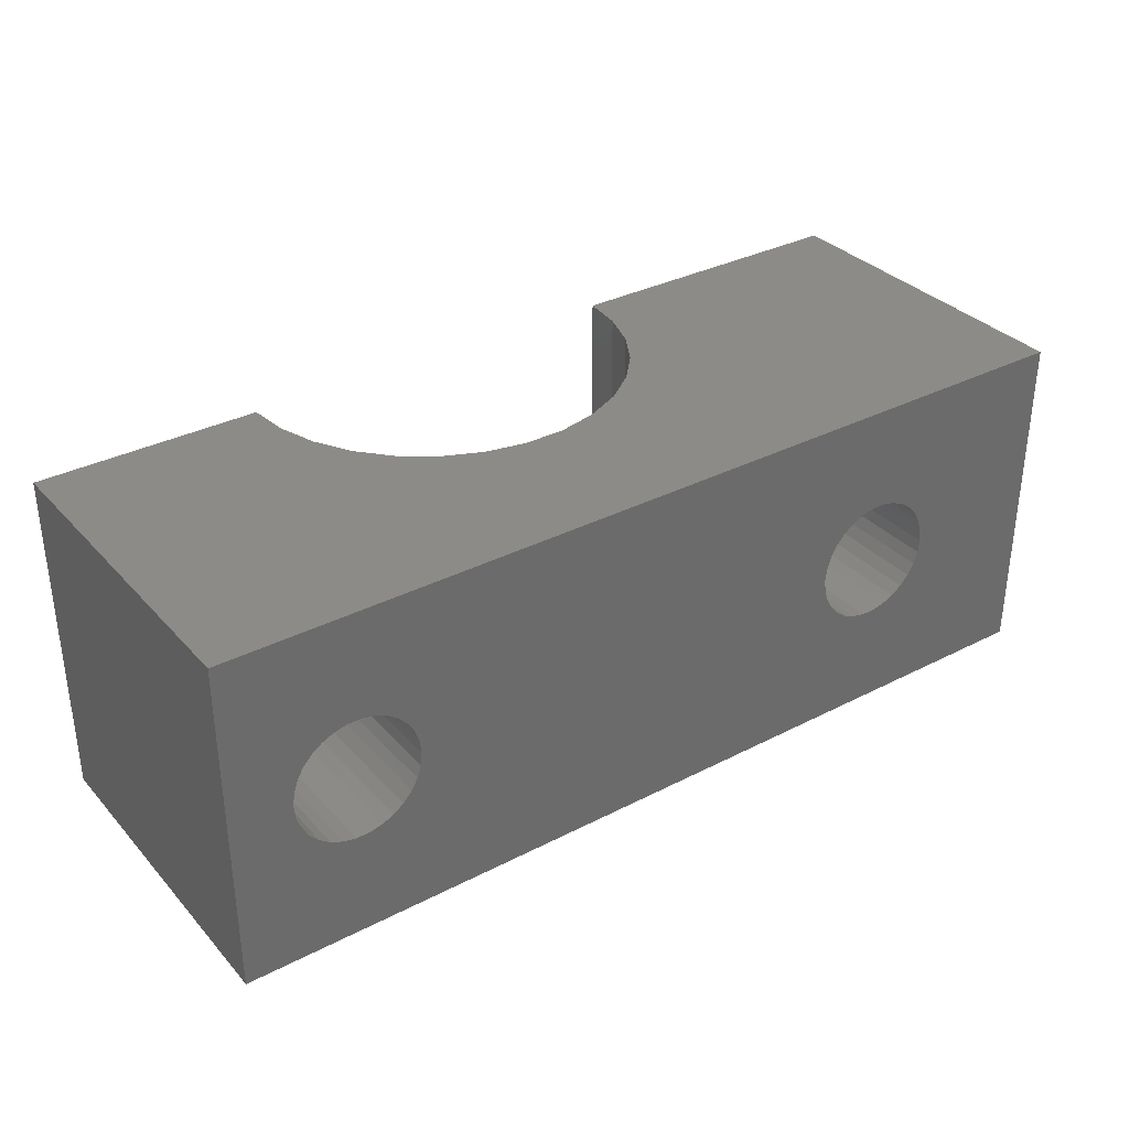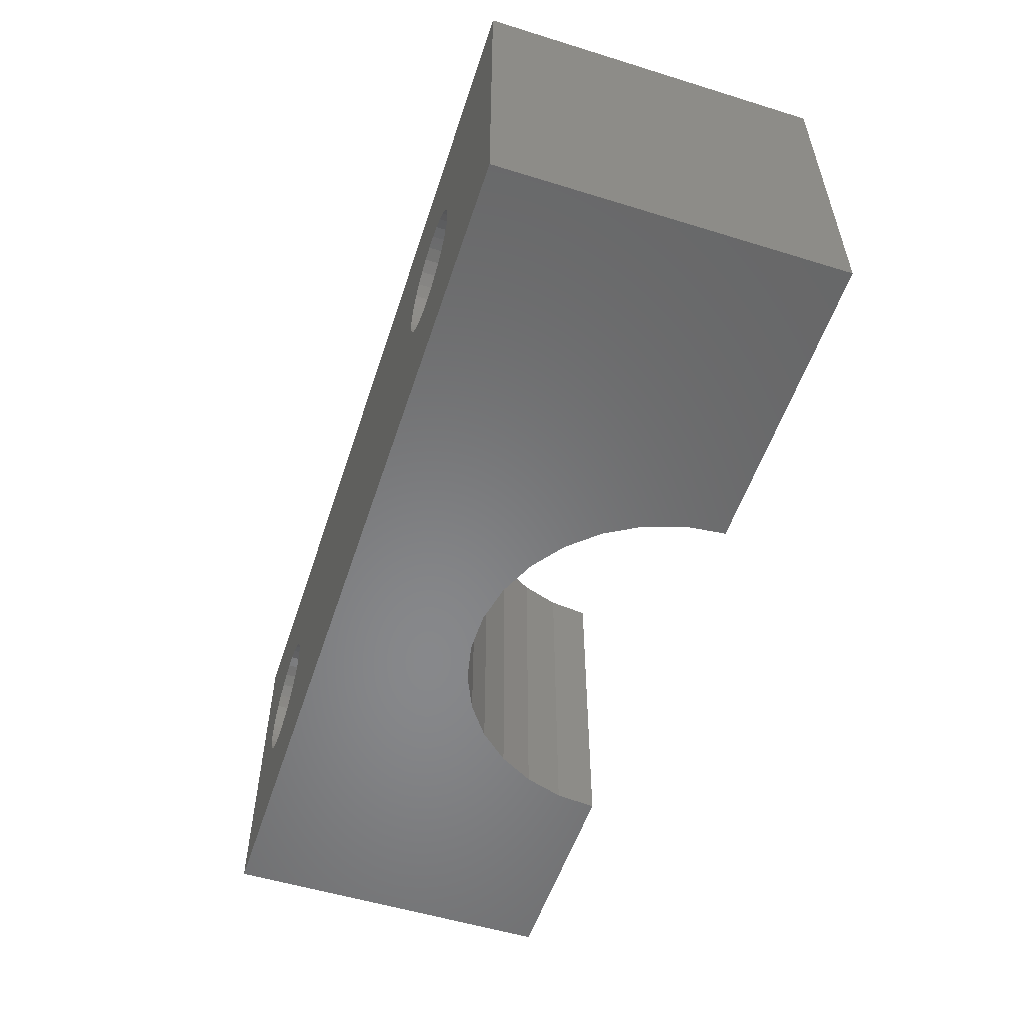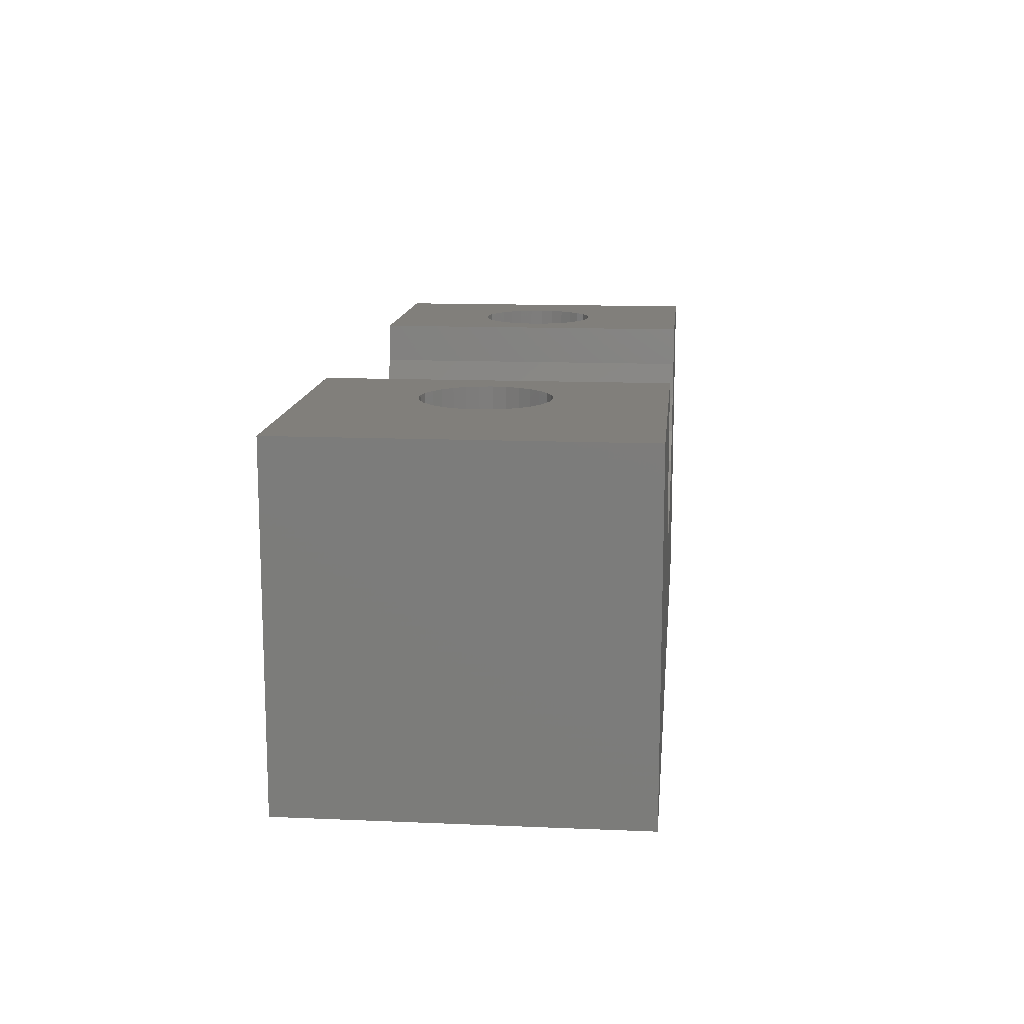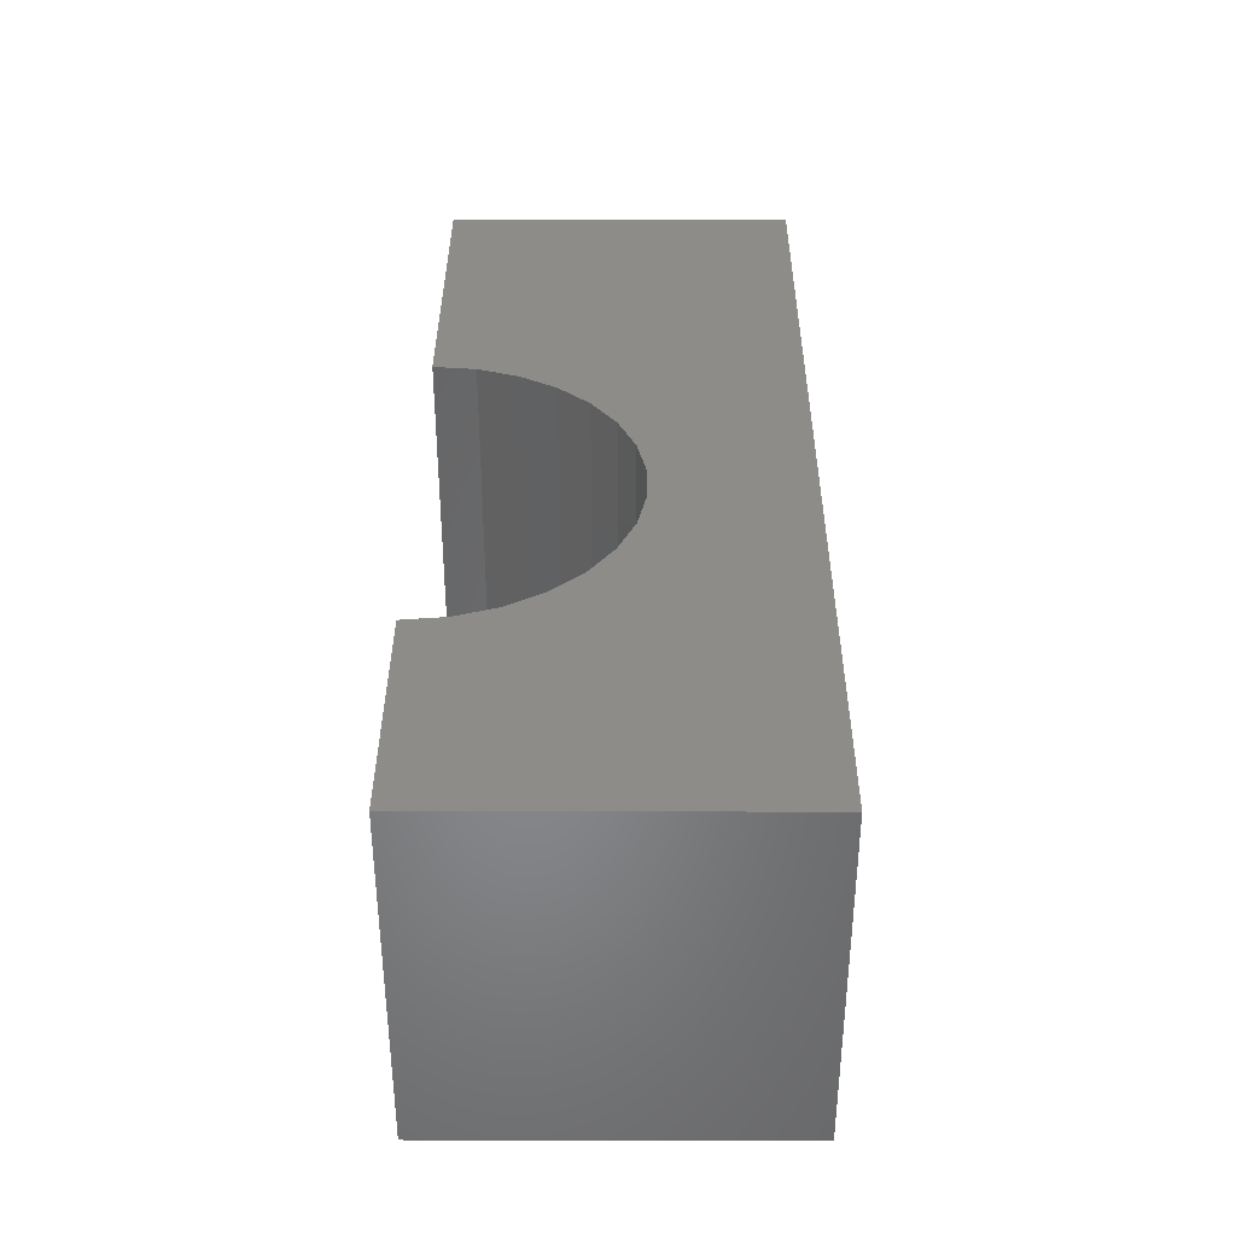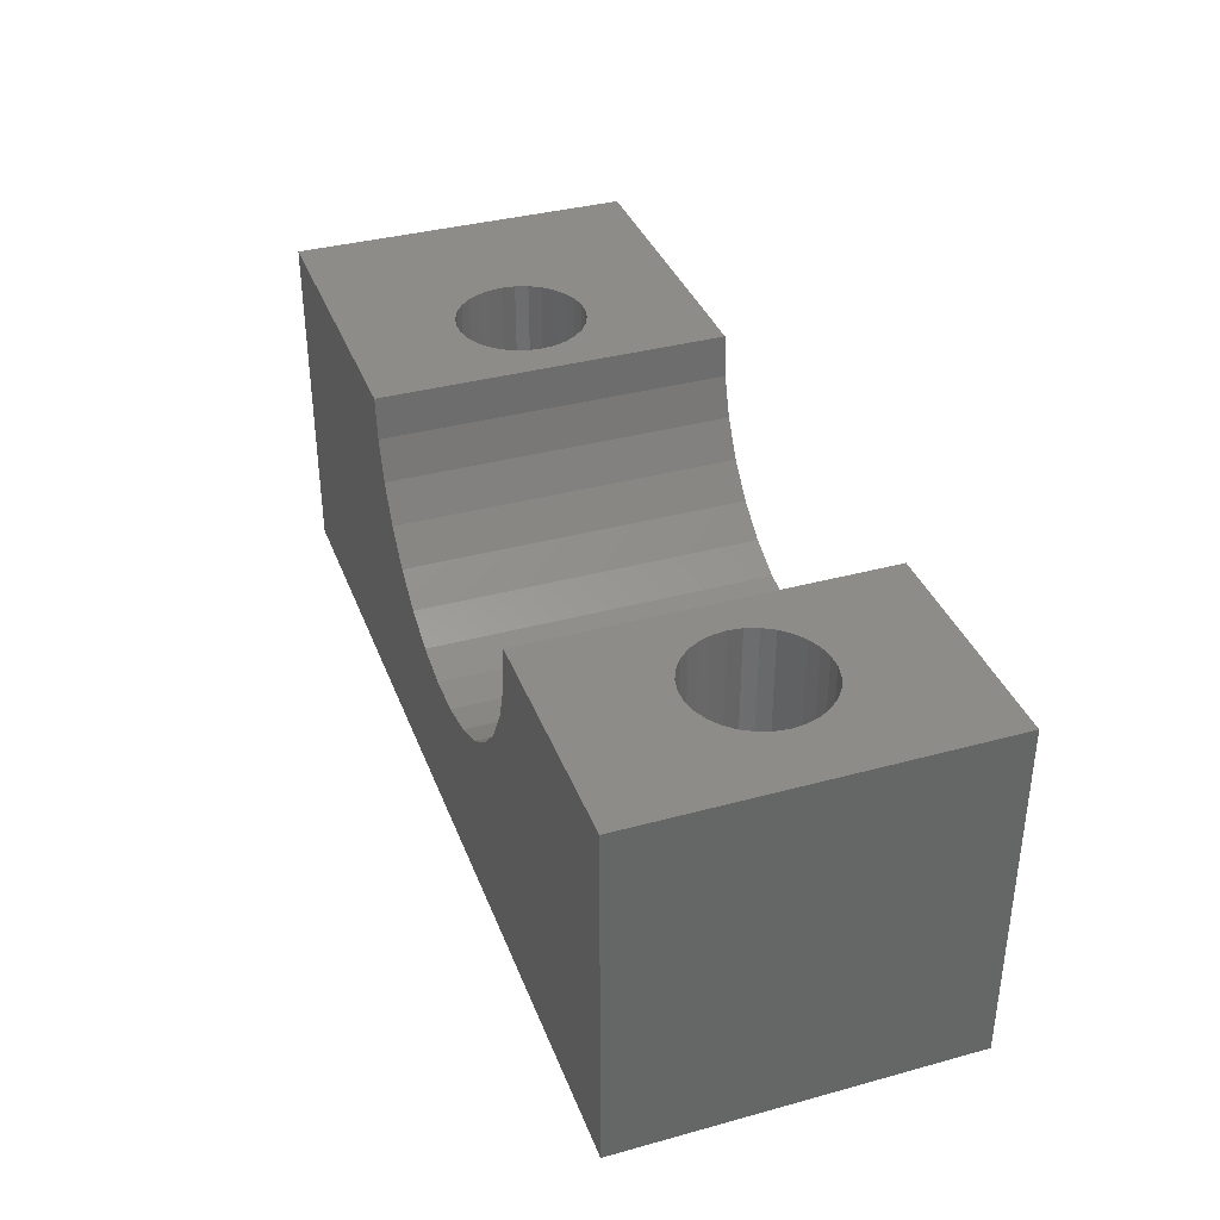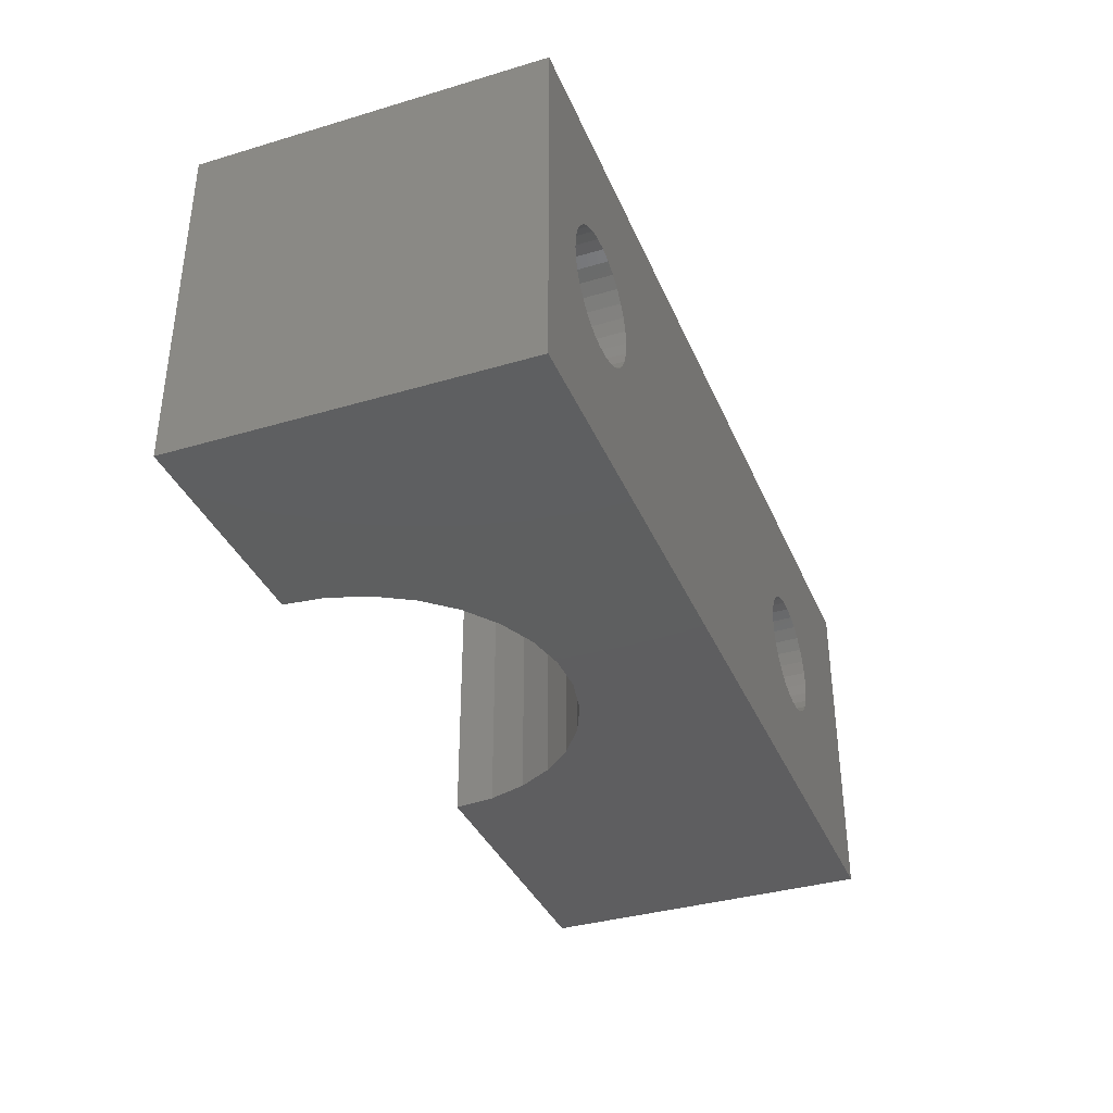
<metadata>
{"format":"stl","ext":"stl","renderer":"f3d","projection":"perspective","resolution":1024,"background":"white","views":[{"elev":33.5,"azim":144.8,"up":"+Y"},{"elev":-54.5,"azim":-108.1,"up":"+Y"},{"elev":13.4,"azim":-84.5,"up":"+Z"},{"elev":36.2,"azim":90.2,"up":"+Y"},{"elev":36.6,"azim":70.5,"up":"+Z"},{"elev":-36.4,"azim":111.1,"up":"+Y"}]}
</metadata>
<code>
# stl→obj: 160 verts, 324 faces
v 29 -4 -16
v 29 6 -26
v 29 6 -16
v 29 -4 -26
v 27.2 1 -26
v 27.16 0.6154 -26
v 27.04 0.2475 -26
v 26.85 -0.0874 -26
v 26.59 -0.3748 -26
v 26.27 -0.6021 -26
v 25.92 -0.7595 -26
v 25.54 -0.8399 -26
v 25.16 -0.8399 -26
v 24.78 -0.7595 -26
v 24.43 -0.6021 -26
v 8.975 -0.6021 -26
v 23.54 0.6154 -26
v 9.9 1 -26
v 23.5 1 -26
v 9.86 0.6154 -26
v 23.66 0.2475 -26
v 9.74 0.2475 -26
v 23.85 -0.0874 -26
v 9.547 -0.0874 -26
v 24.11 -0.3748 -26
v 9.288 -0.3748 -26
v 8.622 -0.7595 -26
v 2.05 -4 -26
v 8.243 -0.8399 -26
v 6.24 0.6154 -26
v 6.2 1 -26
v 6.36 0.2475 -26
v 6.553 -0.0874 -26
v 6.812 -0.3748 -26
v 7.125 -0.6021 -26
v 7.478 -0.7595 -26
v 7.857 -0.8399 -26
v 27.16 1.385 -26
v 27.04 1.752 -26
v 26.85 2.087 -26
v 26.59 2.375 -26
v 26.27 2.602 -26
v 25.92 2.759 -26
v 25.54 2.84 -26
v 25.16 2.84 -26
v 24.78 2.759 -26
v 24.43 2.602 -26
v 8.975 2.602 -26
v 24.11 2.375 -26
v 23.54 1.385 -26
v 9.86 1.385 -26
v 23.66 1.752 -26
v 9.74 1.752 -26
v 23.85 2.087 -26
v 9.547 2.087 -26
v 9.288 2.375 -26
v 8.622 2.759 -26
v 2.05 6 -26
v 8.243 2.84 -26
v 7.857 2.84 -26
v 6.24 1.385 -26
v 6.36 1.752 -26
v 7.478 2.759 -26
v 7.125 2.602 -26
v 6.812 2.375 -26
v 6.553 2.087 -26
v 2.05 6 -16
v 2.05 -4 -16
v 27.2 1 -16
v 27.16 1.385 -16
v 27.04 1.752 -16
v 26.85 2.087 -16
v 26.59 2.375 -16
v 26.27 2.602 -16
v 25.92 2.759 -16
v 25.54 2.84 -16
v 22.45 6 -16
v 25.16 2.84 -16
v 24.78 2.759 -16
v 24.43 2.602 -16
v 23.54 1.385 -16
v 23.5 1 -16
v 23.66 1.752 -16
v 23.85 2.087 -16
v 24.11 2.375 -16
v 27.16 0.6154 -16
v 27.04 0.2475 -16
v 26.85 -0.0874 -16
v 26.59 -0.3748 -16
v 26.27 -0.6021 -16
v 25.92 -0.7595 -16
v 25.54 -0.8399 -16
v 22.45 -4 -16
v 25.16 -0.8399 -16
v 24.78 -0.7595 -16
v 24.43 -0.6021 -16
v 24.11 -0.3748 -16
v 23.85 -0.0874 -16
v 23.66 0.2475 -16
v 23.54 0.6154 -16
v 10.95 6 -16
v 9.9 1 -16
v 10.95 -4 -16
v 9.86 1.385 -16
v 9.74 1.752 -16
v 9.547 2.087 -16
v 9.288 2.375 -16
v 8.975 2.602 -16
v 8.622 2.759 -16
v 8.243 2.84 -16
v 7.857 2.84 -16
v 7.478 2.759 -16
v 7.125 2.602 -16
v 6.24 1.385 -16
v 6.2 1 -16
v 6.36 1.752 -16
v 6.553 2.087 -16
v 6.812 2.375 -16
v 9.86 0.6154 -16
v 9.74 0.2475 -16
v 9.547 -0.0874 -16
v 9.288 -0.3748 -16
v 8.975 -0.6021 -16
v 8.622 -0.7595 -16
v 8.243 -0.8399 -16
v 7.857 -0.8399 -16
v 7.478 -0.7595 -16
v 7.125 -0.6021 -16
v 6.812 -0.3748 -16
v 6.24 0.6154 -16
v 6.36 0.2475 -16
v 6.553 -0.0874 -16
v 11.08 -4 -17.2
v 11.45 -4 -18.34
v 12.05 -4 -19.38
v 12.85 -4 -20.27
v 13.82 -4 -20.98
v 16.1 -4 -21.72
v 14.92 -4 -21.47
v 22.32 -4 -17.2
v 21.95 -4 -18.34
v 21.35 -4 -19.38
v 20.55 -4 -20.27
v 19.57 -4 -20.98
v 17.3 -4 -21.72
v 18.48 -4 -21.47
v 22.32 6 -17.2
v 21.95 6 -18.34
v 21.35 6 -19.38
v 20.55 6 -20.27
v 17.3 6 -21.72
v 16.1 6 -21.72
v 18.48 6 -21.47
v 19.57 6 -20.98
v 11.08 6 -17.2
v 11.45 6 -18.34
v 12.05 6 -19.38
v 12.85 6 -20.27
v 13.82 6 -20.98
v 14.92 6 -21.47
f 1 2 3
f 2 1 4
f 4 5 2
f 4 6 5
f 4 7 6
f 4 8 7
f 4 9 8
f 4 10 9
f 4 11 10
f 4 12 11
f 4 13 12
f 4 14 13
f 4 15 14
f 16 15 4
f 17 18 19
f 20 17 21
f 22 21 23
f 24 23 25
f 15 16 25
f 17 20 18
f 21 22 20
f 23 24 22
f 25 26 24
f 25 16 26
f 4 27 16
f 28 27 4
f 27 28 29
f 30 28 31
f 32 28 30
f 33 28 32
f 34 28 33
f 35 28 34
f 36 28 35
f 37 28 36
f 29 28 37
f 38 2 5
f 39 2 38
f 40 2 39
f 41 2 40
f 42 2 41
f 43 2 42
f 44 2 43
f 45 2 44
f 46 2 45
f 47 2 46
f 48 47 49
f 18 50 19
f 51 50 18
f 50 51 52
f 53 52 51
f 52 53 54
f 55 54 53
f 54 55 49
f 56 49 55
f 48 49 56
f 47 48 2
f 57 2 48
f 58 57 59
f 58 59 60
f 58 31 28
f 31 58 61
f 61 58 62
f 57 58 2
f 63 58 60
f 64 58 63
f 65 58 64
f 66 58 65
f 62 58 66
f 28 67 58
f 67 28 68
f 3 69 1
f 3 70 69
f 3 71 70
f 3 72 71
f 3 73 72
f 3 74 73
f 3 75 74
f 3 76 75
f 77 76 3
f 76 77 78
f 78 77 79
f 79 77 80
f 81 77 82
f 83 77 81
f 84 77 83
f 85 77 84
f 80 77 85
f 86 1 69
f 87 1 86
f 88 1 87
f 89 1 88
f 90 1 89
f 91 1 90
f 92 1 91
f 93 92 94
f 93 94 95
f 93 95 96
f 93 96 97
f 93 82 77
f 92 93 1
f 98 93 97
f 99 93 98
f 100 93 99
f 82 93 100
f 101 102 103
f 101 104 102
f 101 105 104
f 101 106 105
f 101 107 106
f 101 108 107
f 101 109 108
f 101 110 109
f 101 111 110
f 101 112 111
f 67 112 101
f 112 67 113
f 114 67 115
f 116 67 114
f 117 67 116
f 118 67 117
f 113 67 118
f 119 103 102
f 120 103 119
f 121 103 120
f 122 103 121
f 123 103 122
f 124 103 123
f 125 103 124
f 126 103 125
f 127 103 126
f 68 127 128
f 68 128 129
f 68 115 67
f 115 68 130
f 130 68 131
f 127 68 103
f 132 68 129
f 131 68 132
f 68 133 103
f 68 134 133
f 28 134 68
f 134 28 135
f 135 28 136
f 136 28 137
f 4 138 28
f 139 28 138
f 137 28 139
f 140 1 93
f 141 1 140
f 4 141 142
f 4 142 143
f 4 143 144
f 138 4 145
f 141 4 1
f 146 4 144
f 145 4 146
f 3 147 77
f 3 148 147
f 2 148 3
f 148 2 149
f 149 2 150
f 151 2 152
f 153 2 151
f 154 2 153
f 150 2 154
f 155 67 101
f 156 67 155
f 58 156 157
f 58 157 158
f 58 158 159
f 58 159 160
f 58 152 2
f 156 58 67
f 152 58 160
f 82 50 81
f 50 82 19
f 44 75 76
f 75 44 43
f 12 94 92
f 94 12 13
f 9 88 8
f 88 9 89
f 49 80 85
f 80 49 47
f 39 72 40
f 72 39 71
f 42 73 74
f 73 42 41
f 97 23 98
f 23 97 25
f 7 86 6
f 86 7 87
f 83 54 84
f 54 83 52
f 81 52 83
f 52 81 50
f 84 49 85
f 49 84 54
f 46 78 79
f 78 46 45
f 45 76 78
f 76 45 44
f 47 79 80
f 79 47 46
f 38 71 39
f 71 38 70
f 5 70 38
f 70 5 69
f 6 69 5
f 69 6 86
f 40 73 41
f 73 40 72
f 43 74 75
f 74 43 42
f 13 95 94
f 95 13 14
f 15 97 96
f 97 15 25
f 9 90 89
f 90 9 10
f 11 92 91
f 92 11 12
f 8 87 7
f 87 8 88
f 14 96 95
f 96 14 15
f 99 17 100
f 17 99 21
f 98 21 99
f 21 98 23
f 100 19 82
f 19 100 17
f 10 91 90
f 91 10 11
f 115 61 114
f 61 115 31
f 18 104 51
f 104 18 102
f 60 110 111
f 110 60 59
f 29 126 125
f 126 29 37
f 117 65 118
f 65 117 66
f 48 107 108
f 107 48 56
f 59 109 110
f 109 59 57
f 132 32 131
f 32 132 33
f 116 66 117
f 66 116 62
f 114 62 116
f 62 114 61
f 64 112 113
f 112 64 63
f 63 111 112
f 111 63 60
f 65 113 118
f 113 65 64
f 53 106 55
f 106 53 105
f 55 107 56
f 107 55 106
f 51 105 53
f 105 51 104
f 57 108 109
f 108 57 48
f 35 129 128
f 129 35 34
f 129 33 132
f 33 129 34
f 131 30 130
f 30 131 32
f 130 31 115
f 31 130 30
f 16 124 123
f 124 16 27
f 24 120 22
f 120 24 121
f 20 102 18
f 102 20 119
f 27 125 124
f 125 27 29
f 26 123 122
f 123 26 16
f 26 121 24
f 121 26 122
f 22 119 20
f 119 22 120
f 36 128 127
f 128 36 35
f 37 127 126
f 127 37 36
f 103 155 101
f 155 103 133
f 133 156 155
f 156 133 134
f 140 77 147
f 77 140 93
f 152 145 151
f 145 152 138
f 135 158 157
f 158 135 136
f 151 146 153
f 146 151 145
f 159 139 160
f 139 159 137
f 158 137 159
f 137 158 136
f 142 148 149
f 148 142 141
f 143 149 150
f 149 143 142
f 134 157 156
f 157 134 135
f 160 138 152
f 138 160 139
f 141 147 148
f 147 141 140
f 153 144 154
f 144 153 146
f 154 143 150
f 143 154 144

</code>
